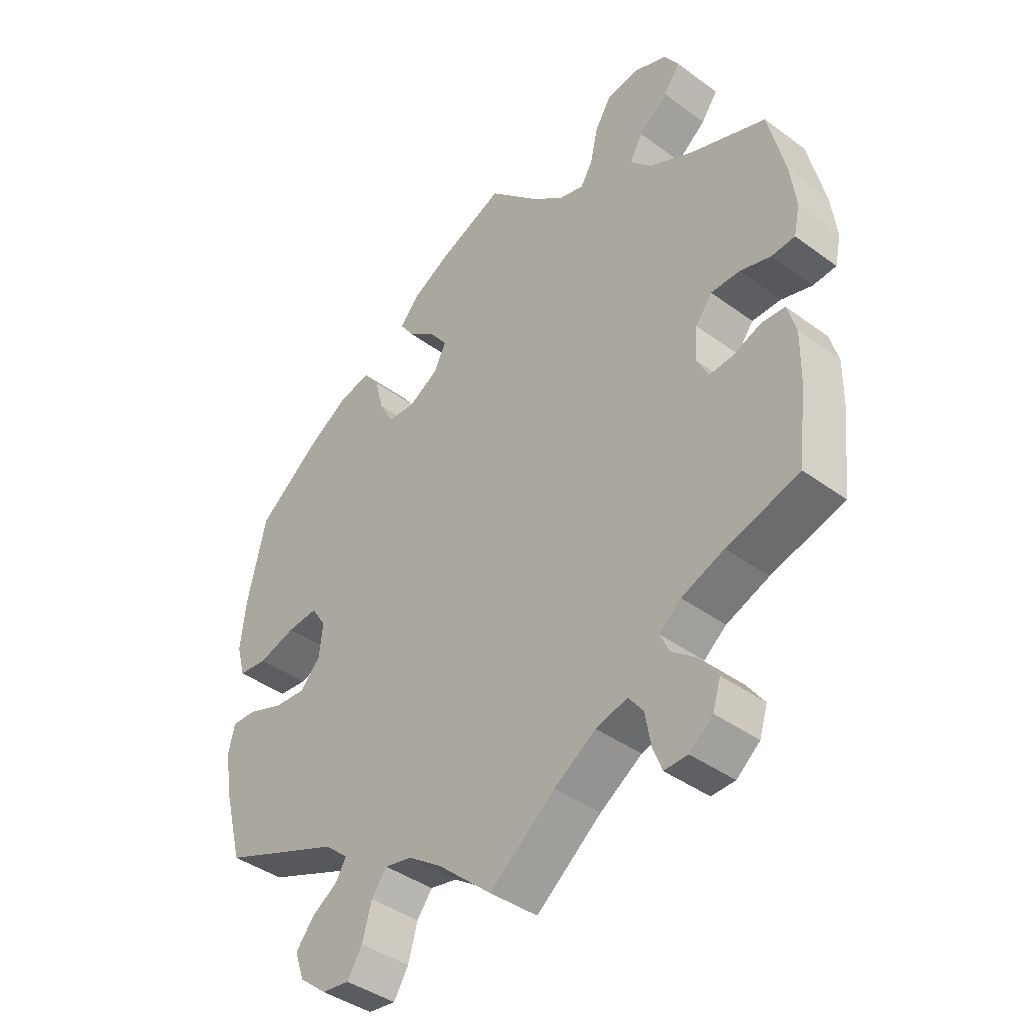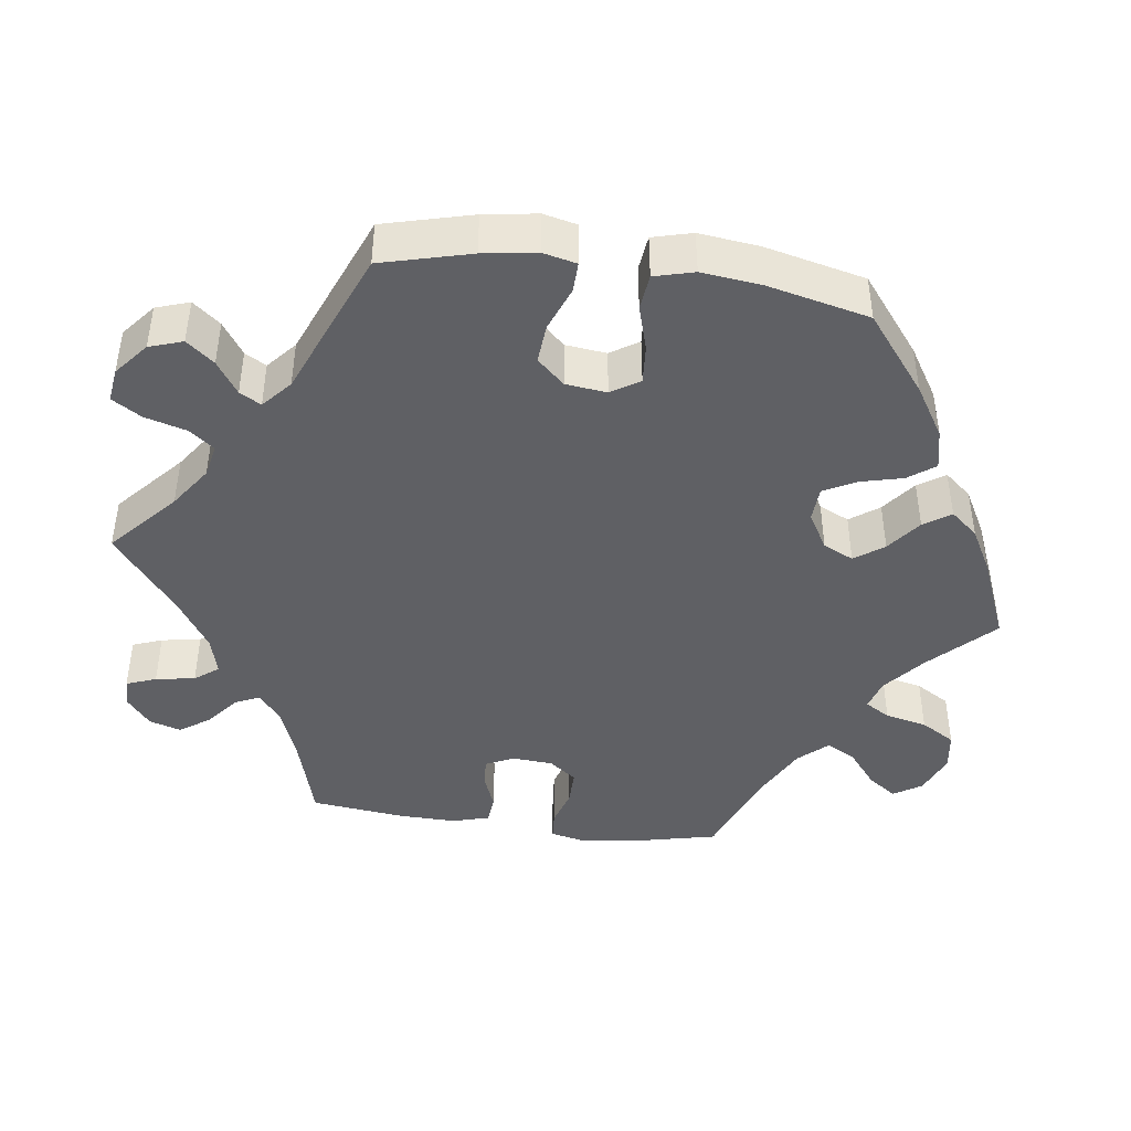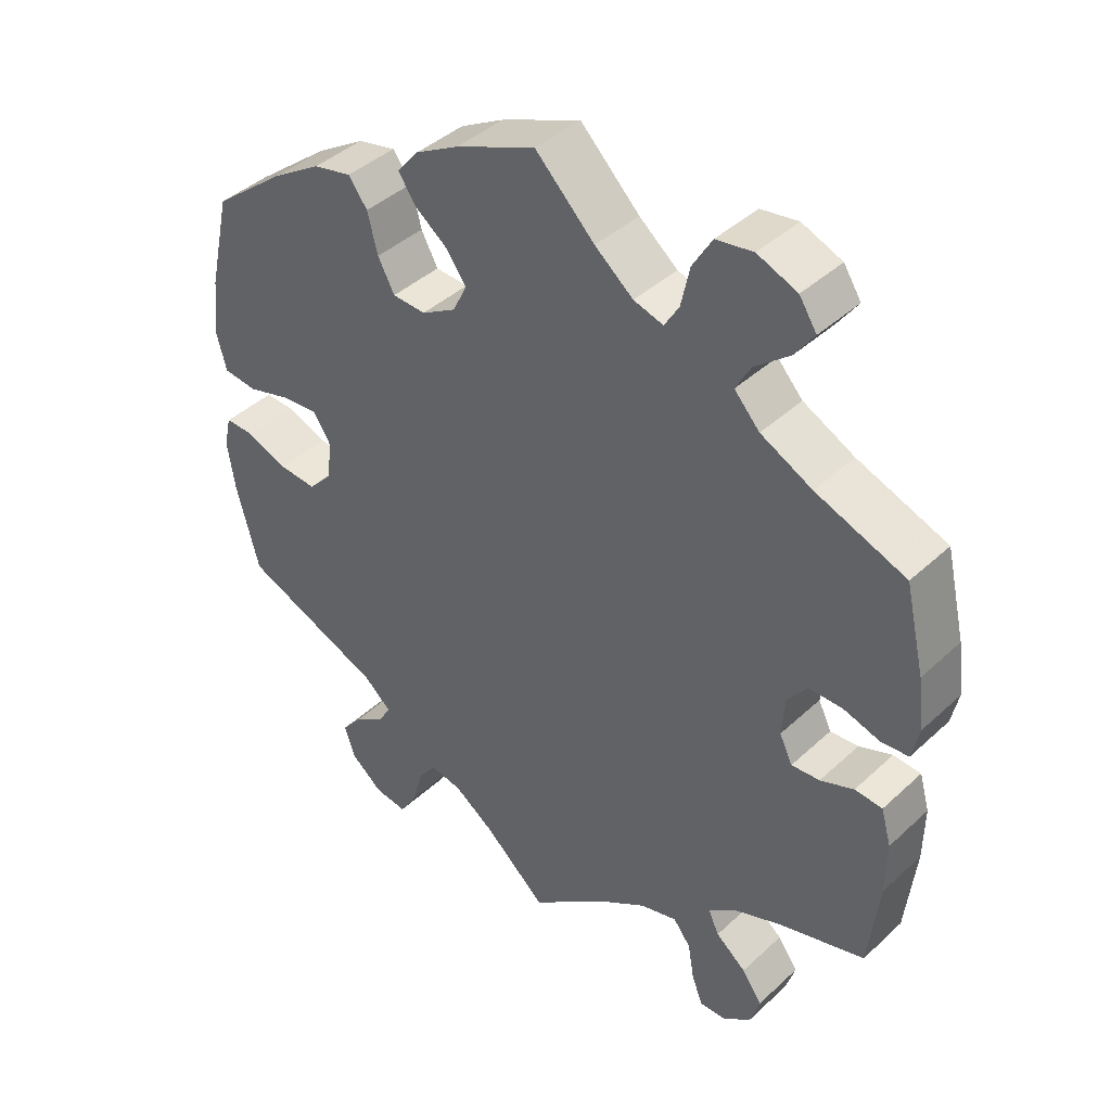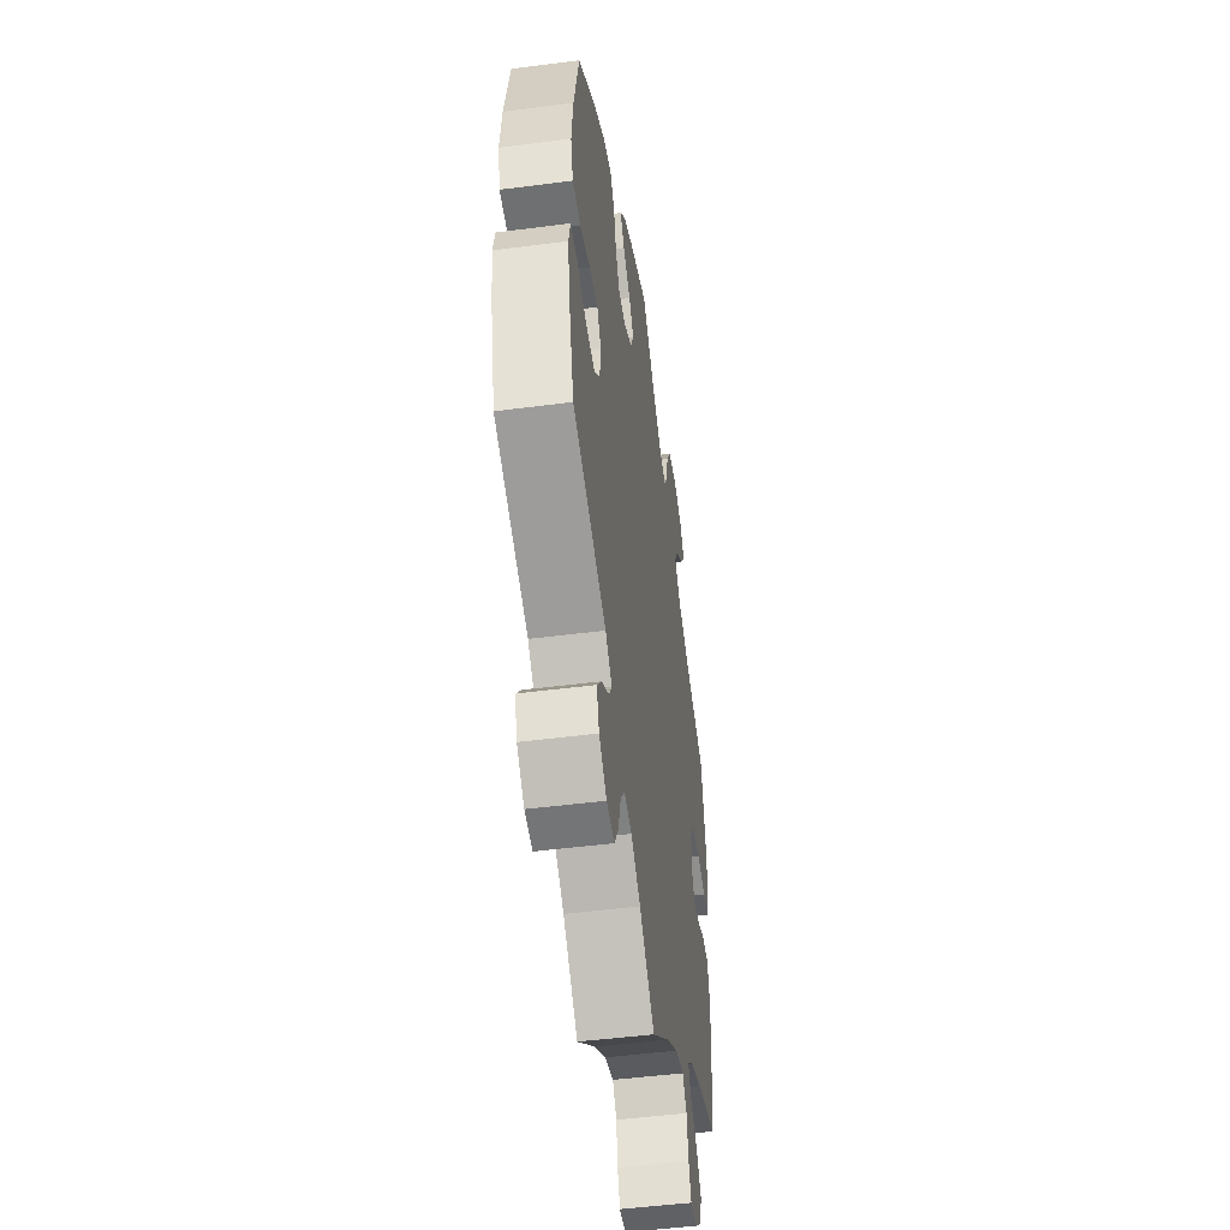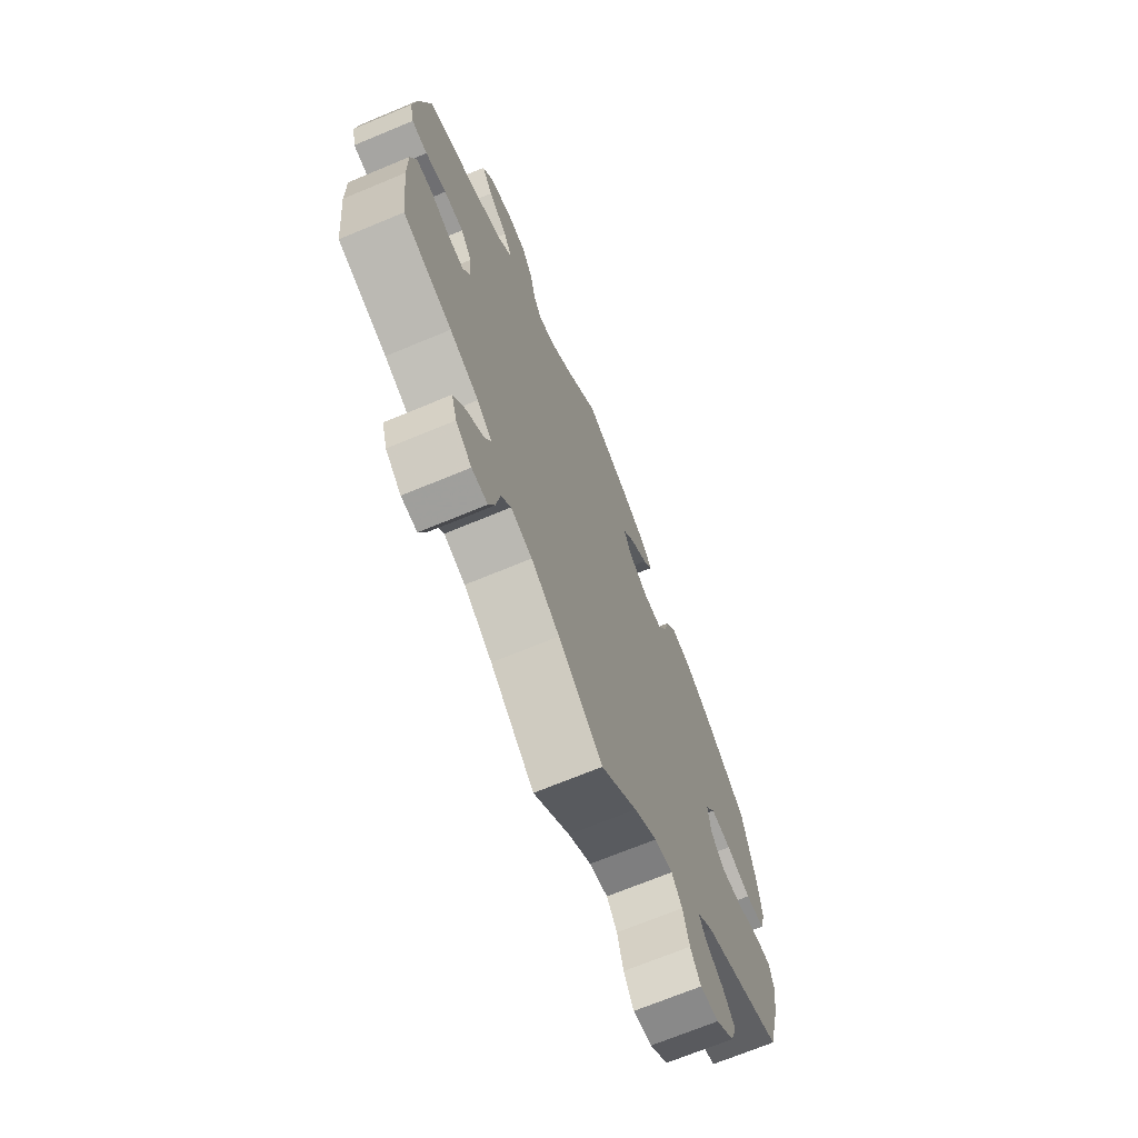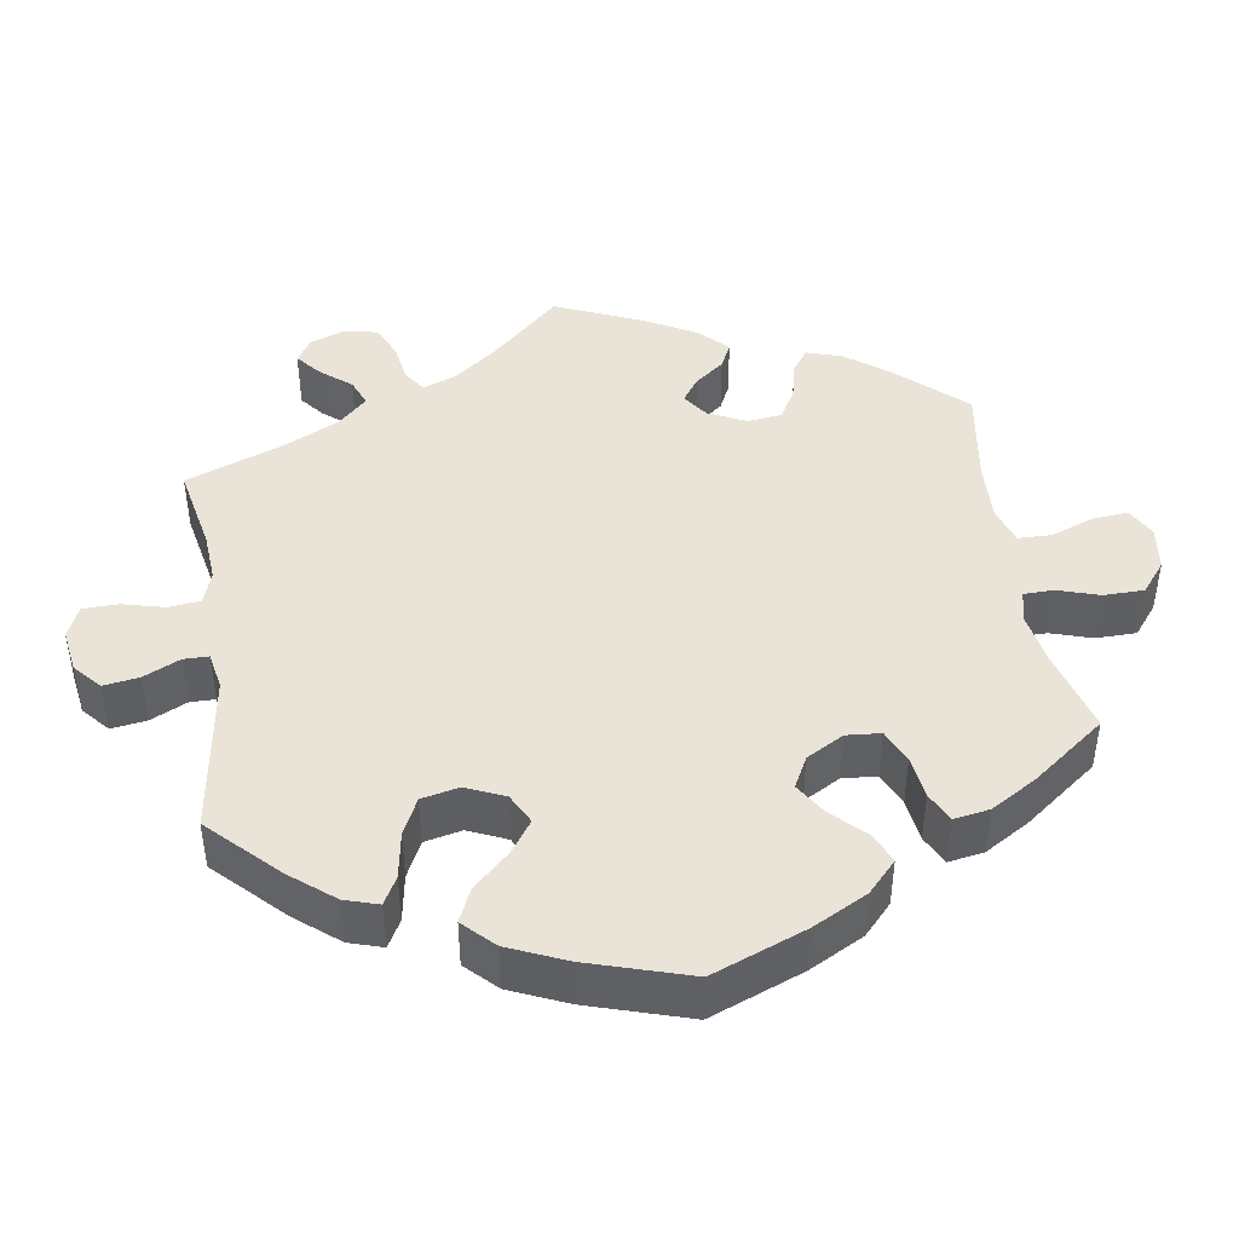
<metadata>
{"format":"obj","ext":"obj","renderer":"f3d","projection":"perspective","resolution":1024,"background":"white","views":[{"elev":-41.2,"azim":48.3,"up":"+Z"},{"elev":-43.3,"azim":-98.0,"up":"+Y"},{"elev":41.5,"azim":42.0,"up":"+Z"},{"elev":-49.0,"azim":-81.8,"up":"+Z"},{"elev":-69.8,"azim":112.6,"up":"+Z"},{"elev":43.3,"azim":-68.7,"up":"+Y"}]}
</metadata>
<code>
v -0.531 0.07 -0.172
v -0.542 0.07 -0.102
v -0.532 0.07 -0.058
v -0.492 0.07 -0.059
v -0.434 0.07 -0.081
v -0.382 0.07 -0.085
v -0.349 0.07 -0.049
v -0.343 0.07 0.005
v -0.367 0.07 0.042
v -0.417 0.07 0.038
v -0.478 0.07 0.02
v -0.525 0.07 0.025
v -0.539 0.07 0.077
v -0.53 0.07 0.157
v -0.5 0.07 0.289
v -0.399 0.07 0.369
v -0.332 0.07 0.411
v -0.279 0.07 0.423
v -0.253 0.07 0.388
v -0.239 0.07 0.333
v -0.216 0.07 0.29
v -0.17 0.07 0.288
v -0.122 0.07 0.316
v -0.103 0.07 0.356
v -0.131 0.07 0.394
v -0.176 0.07 0.428
v -0.2 0.07 0.463
v -0.17 0.07 0.499
v -0.11 0.07 0.532
v 0 0.07 0.578
v 0.082 0.07 0.497
v 0.135 0.07 0.454
v 0.176 0.07 0.442
v 0.196 0.07 0.475
v 0.208 0.07 0.53
v 0.235 0.07 0.575
v 0.286 0.07 0.583
v 0.341 0.07 0.561
v 0.365 0.07 0.524
v 0.338 0.07 0.486
v 0.291 0.07 0.448
v 0.27 0.07 0.41
v 0.305 0.07 0.372
v 0.376 0.07 0.336
v 0.5 0.07 0.289
v 0.527 0.07 0.173
v 0.536 0.07 0.103
v 0.526 0.07 0.057
v 0.488 0.07 0.054
v 0.438 0.07 0.069
v 0.391 0.07 0.069
v 0.364 0.07 0.033
v 0.36 0.07 -0.021
v 0.378 0.07 -0.058
v 0.417 0.07 -0.055
v 0.463 0.07 -0.037
v 0.501 0.07 -0.04
v 0.515 0.07 -0.089
v 0.514 0.07 -0.164
v 0.5 0.07 -0.289
v 0.382 0.07 -0.323
v 0.313 0.07 -0.35
v 0.277 0.07 -0.379
v 0.292 0.07 -0.411
v 0.334 0.07 -0.445
v 0.362 0.07 -0.484
v 0.349 0.07 -0.526
v 0.311 0.07 -0.557
v 0.273 0.07 -0.558
v 0.258 0.07 -0.519
v 0.249 0.07 -0.467
v 0.225 0.07 -0.436
v 0.174 0.07 -0.45
v 0.106 0.07 -0.494
v 0 0.07 -0.578
v -0.087 0.07 -0.501
v -0.142 0.07 -0.463
v -0.186 0.07 -0.454
v -0.211 0.07 -0.487
v -0.226 0.07 -0.541
v -0.25 0.07 -0.58
v -0.295 0.07 -0.574
v -0.339 0.07 -0.538
v -0.354 0.07 -0.494
v -0.325 0.07 -0.458
v -0.282 0.07 -0.429
v -0.266 0.07 -0.401
v -0.304 0.07 -0.368
v -0.5 0.07 -0.289
v -0.531 0 -0.172
v -0.542 0 -0.102
v -0.532 0 -0.058
v -0.492 0 -0.059
v -0.434 0 -0.081
v -0.382 0 -0.085
v -0.349 0 -0.049
v -0.343 0 0.005
v -0.367 0 0.042
v -0.417 0 0.038
v -0.478 0 0.02
v -0.525 0 0.025
v -0.539 0 0.077
v -0.53 0 0.157
v -0.5 0 0.289
v -0.399 0 0.369
v -0.332 0 0.411
v -0.279 0 0.423
v -0.253 0 0.388
v -0.239 0 0.333
v -0.216 0 0.29
v -0.17 0 0.288
v -0.122 0 0.316
v -0.103 0 0.356
v -0.131 0 0.394
v -0.176 0 0.428
v -0.2 0 0.463
v -0.17 0 0.499
v -0.11 0 0.532
v 0 0 0.578
v 0.082 0 0.497
v 0.135 0 0.454
v 0.176 0 0.442
v 0.196 0 0.475
v 0.208 0 0.53
v 0.235 0 0.575
v 0.286 0 0.583
v 0.341 0 0.561
v 0.365 0 0.524
v 0.338 0 0.486
v 0.291 0 0.448
v 0.27 0 0.41
v 0.305 0 0.372
v 0.376 0 0.336
v 0.5 0 0.289
v 0.527 0 0.173
v 0.536 0 0.103
v 0.526 0 0.057
v 0.488 0 0.054
v 0.438 0 0.069
v 0.391 0 0.069
v 0.364 0 0.033
v 0.36 0 -0.021
v 0.378 0 -0.058
v 0.417 0 -0.055
v 0.463 0 -0.037
v 0.501 0 -0.04
v 0.515 0 -0.089
v 0.514 0 -0.164
v 0.5 0 -0.289
v 0.382 0 -0.323
v 0.313 0 -0.35
v 0.277 0 -0.379
v 0.292 0 -0.411
v 0.334 0 -0.445
v 0.362 0 -0.484
v 0.349 0 -0.526
v 0.311 0 -0.557
v 0.273 0 -0.558
v 0.258 0 -0.519
v 0.249 0 -0.467
v 0.225 0 -0.436
v 0.174 0 -0.45
v 0.106 0 -0.494
v 0 0 -0.578
v -0.087 0 -0.501
v -0.142 0 -0.463
v -0.186 0 -0.454
v -0.211 0 -0.487
v -0.226 0 -0.541
v -0.25 0 -0.58
v -0.295 0 -0.574
v -0.339 0 -0.538
v -0.354 0 -0.494
v -0.325 0 -0.458
v -0.282 0 -0.429
v -0.266 0 -0.401
v -0.304 0 -0.368
v -0.5 0 -0.289
f 88 89 1 2
f 87 88 2 3
f 83 84 85 86
f 83 86 87
f 82 83 87
f 79 80 81 82
f 78 79 82 87
f 77 78 87 3
f 74 75 76
f 73 74 76 77
f 72 73 77 3
f 68 69 70 71
f 66 67 68 71
f 64 65 66 71
f 63 64 71 72
f 58 59 60 61
f 58 61 62
f 55 56 57 58
f 54 55 58 62
f 53 54 62 63
f 47 48 49 50
f 47 50 51
f 44 45 46 47
f 43 44 47 51
f 42 43 51 52
f 38 39 40 41
f 38 41 42
f 37 38 42
f 34 35 36 37
f 33 34 37 42
f 32 33 42 52
f 28 29 30 31
f 25 26 27 28
f 24 25 28 31
f 23 24 31 32
f 17 18 19 20
f 17 20 21
f 16 17 21
f 15 16 21
f 14 15 21 22
f 10 11 12 13
f 9 10 13 14
f 72 3 4 5
f 72 5 6
f 63 72 6 7
f 53 63 7 8
f 52 53 8 9
f 22 23 32 52
f 9 14 22 52
f 91 90 178 177
f 92 91 177 176
f 175 174 173 172
f 176 175 172
f 176 172 171
f 171 170 169 168
f 176 171 168 167
f 92 176 167 166
f 165 164 163
f 166 165 163 162
f 92 166 162 161
f 160 159 158 157
f 160 157 156 155
f 160 155 154 153
f 161 160 153 152
f 150 149 148 147
f 151 150 147
f 147 146 145 144
f 151 147 144 143
f 152 151 143 142
f 139 138 137 136
f 140 139 136
f 136 135 134 133
f 140 136 133 132
f 141 140 132 131
f 130 129 128 127
f 131 130 127
f 131 127 126
f 126 125 124 123
f 131 126 123 122
f 141 131 122 121
f 120 119 118 117
f 117 116 115 114
f 120 117 114 113
f 121 120 113 112
f 109 108 107 106
f 110 109 106
f 110 106 105
f 110 105 104
f 111 110 104 103
f 102 101 100 99
f 103 102 99 98
f 94 93 92 161
f 95 94 161
f 96 95 161 152
f 97 96 152 142
f 98 97 142 141
f 141 121 112 111
f 141 111 103 98
f 1 90 91 2
f 2 91 92 3
f 3 92 93 4
f 4 93 94 5
f 5 94 95 6
f 6 95 96 7
f 7 96 97 8
f 8 97 98 9
f 9 98 99 10
f 10 99 100 11
f 11 100 101 12
f 12 101 102 13
f 13 102 103 14
f 14 103 104 15
f 15 104 105 16
f 16 105 106 17
f 17 106 107 18
f 18 107 108 19
f 19 108 109 20
f 20 109 110 21
f 21 110 111 22
f 22 111 112 23
f 23 112 113 24
f 24 113 114 25
f 25 114 115 26
f 26 115 116 27
f 27 116 117 28
f 28 117 118 29
f 29 118 119 30
f 30 119 120 31
f 31 120 121 32
f 32 121 122 33
f 33 122 123 34
f 34 123 124 35
f 35 124 125 36
f 36 125 126 37
f 37 126 127 38
f 38 127 128 39
f 39 128 129 40
f 40 129 130 41
f 41 130 131 42
f 42 131 132 43
f 43 132 133 44
f 44 133 134 45
f 45 134 135 46
f 46 135 136 47
f 47 136 137 48
f 48 137 138 49
f 49 138 139 50
f 50 139 140 51
f 51 140 141 52
f 52 141 142 53
f 53 142 143 54
f 54 143 144 55
f 55 144 145 56
f 56 145 146 57
f 57 146 147 58
f 58 147 148 59
f 59 148 149 60
f 60 149 150 61
f 61 150 151 62
f 62 151 152 63
f 63 152 153 64
f 64 153 154 65
f 65 154 155 66
f 66 155 156 67
f 67 156 157 68
f 68 157 158 69
f 69 158 159 70
f 70 159 160 71
f 71 160 161 72
f 72 161 162 73
f 73 162 163 74
f 74 163 164 75
f 75 164 165 76
f 76 165 166 77
f 77 166 167 78
f 78 167 168 79
f 79 168 169 80
f 80 169 170 81
f 81 170 171 82
f 82 171 172 83
f 83 172 173 84
f 84 173 174 85
f 85 174 175 86
f 86 175 176 87
f 87 176 177 88
f 88 177 178 89
f 89 178 90 1

</code>
